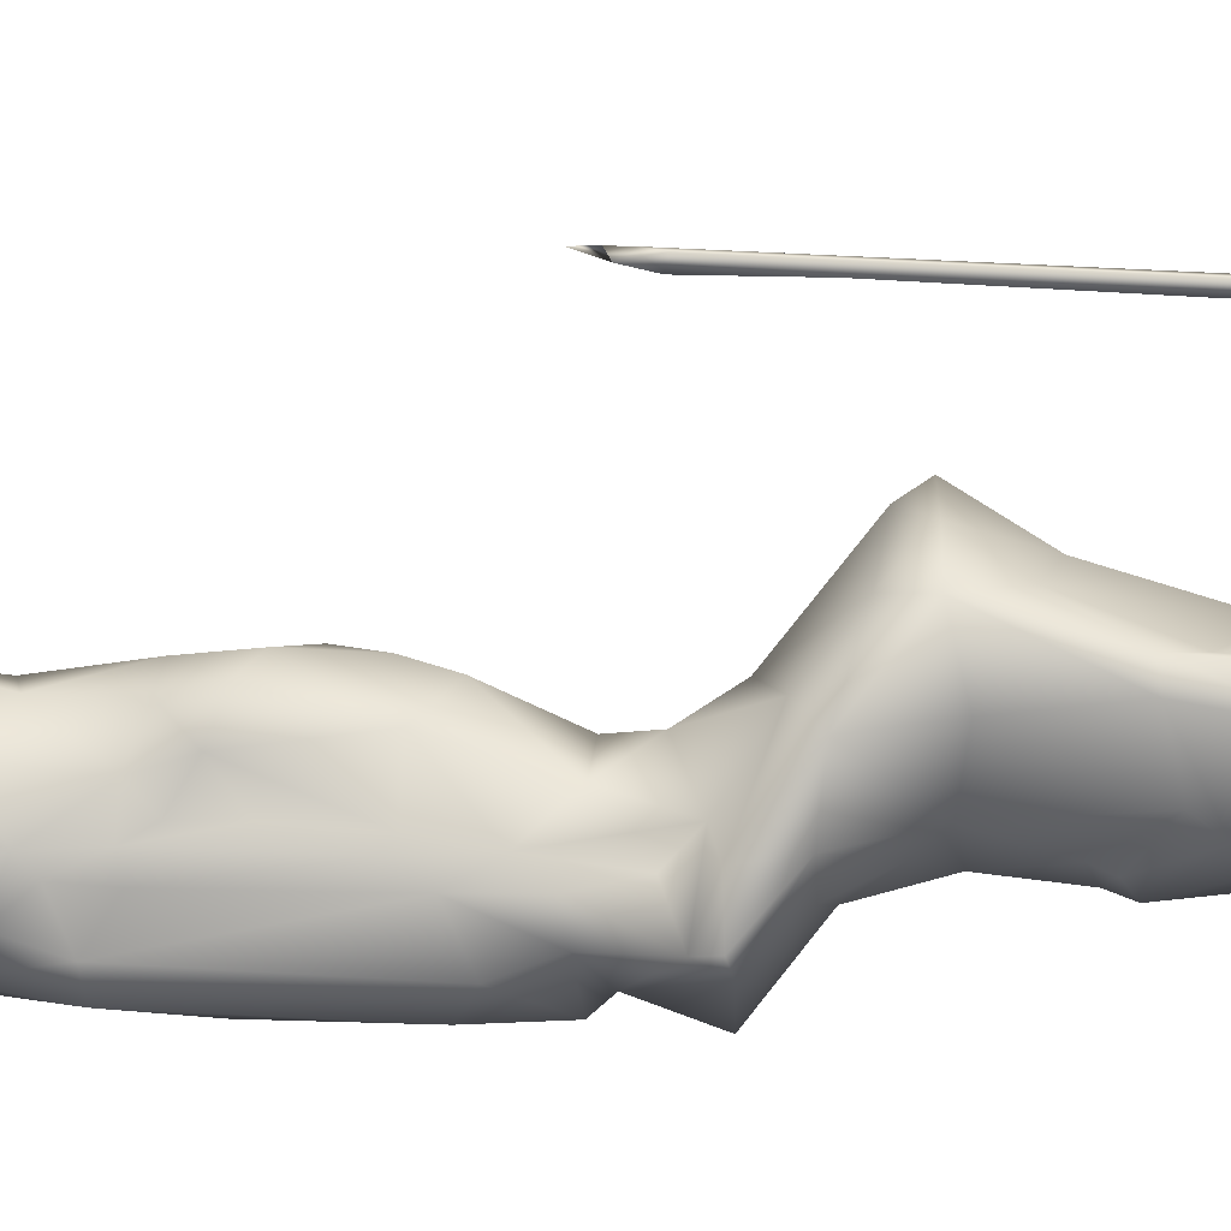
<metadata>
{"format":"obj","ext":"obj","renderer":"f3d","projection":"perspective","resolution":1024,"background":"white","views":[{"elev":78.2,"azim":-87.3,"up":"+Z"}]}
</metadata>
<code>
o model
v 0.004491 0.334 -0.07495
v -0.02085 0.3769 -0.07073
v 0.02105 0.3533 -0.0755
v -0.01366 0.3946 -0.0764
v -0.02359 -0.1671 -0.07702
v -0.01682 -0.1934 -0.07299
v -0.02757 -0.2074 -0.0765
v -0.03506 -0.1614 -0.06628
v 0.001406 -0.1057 -0.07288
v -0.01251 -0.1065 -0.07766
v -0.02964 -0.1324 -0.06779
v -0.01941 -0.2703 -0.0667
v -0.0286 -0.07567 -0.07105
v -0.0104 -0.07938 -0.06313
v -0.06368 0.2948 -0.07046
v -0.05599 0.3358 -0.06157
v -0.007632 0.4085 -0.07197
v -0.02368 0.4816 -0.0694
v -0.007858 0.5198 -0.06368
v -0.04694 -0.2374 -0.06027
v 0.004783 -0.1287 -0.05574
v -0.05898 -0.0951 -0.06048
v -0.08967 -0.0663 -0.0614
v -0.09156 -0.03891 -0.06314
v -0.1157 0.2851 -0.06334
v -0.07562 0.3142 -0.06088
v 0.01774 0.3328 -0.04514
v -0.05217 0.4033 -0.05972
v -0.03964 0.4654 -0.06763
v -0.02765 0.5037 -0.05528
v -0.01155 -0.2301 -0.05613
v -0.05857 -0.1908 -0.06163
v -0.1262 -0.04387 -0.06304
v -0.01301 0.3002 -0.04679
v 0.0405 0.3462 -0.04913
v 0.03141 0.3596 -0.05075
v -0.06911 0.4528 -0.04395
v -0.04545 0.4912 -0.05577
v -0.01818 -0.2939 -0.0504
v -0.03112 -0.2775 -0.05535
v -0.006337 -0.2895 -0.04999
v -0.08065 0.2664 -0.05125
v -0.04811 0.2706 -0.04704
v 0.000823 0.4103 -0.05524
v -0.05821 0.4674 -0.05011
v -0.01673 0.5266 -0.04629
v -0.04927 -0.2794 -0.05168
v 0.01145 -0.1749 -0.04624
v 0.03501 -0.1099 -0.04531
v -0.01465 -0.06839 -0.04442
v -0.08327 -0.03436 -0.04486
v -0.1266 -0.0265 -0.03919
v -0.1018 0.3094 -0.03414
v -0.02417 -0.3337 -0.04972
v -0.0154 -0.4437 -0.04509
v -0.03986 -0.3952 -0.04516
v -0.01026 -0.3004 -0.04262
v -0.000314 -0.2591 -0.0442
v -0.07595 -0.1889 -0.04372
v -0.07803 -0.2103 -0.04719
v -0.07408 -0.1132 -0.0389
v -0.1331 0.2826 -0.05467
v -0.1242 0.2582 -0.04101
v -0.0812 0.3392 -0.03433
v 0.00928 0.432 -0.04257
v -0.04297 0.5783 -0.03983
v -0.02751 -0.5141 -0.04254
v -0.07312 -0.2686 -0.03073
v 0.01006 -0.2128 -0.02014
v 0.03168 -0.08609 -0.02345
v -0.1374 -0.04686 -0.03928
v -0.0614 0.08152 -0.05083
v -0.06597 0.145 -0.04638
v -0.04025 0.1379 -0.04223
v 0.008658 0.4993 -0.04031
v -0.02323 0.6125 -0.04401
v -0.008628 0.5336 -0.03687
v 0.1352 -0.9761 -0.03846
v 0.09545 -0.8986 -0.04279
v 0.1396 -0.9563 -0.03476
v 0.07098 -0.8034 -0.04119
v 0.06118 -0.8296 -0.03937
v 0.04071 -0.7352 -0.04218
v 0.02363 -0.7472 -0.03375
v -0.002835 -0.6305 -0.04192
v 0.03036 -0.6601 -0.03758
v 0.002513 -0.5378 -0.0407
v -0.002278 -0.3059 -0.03177
v -0.06428 -0.274 -0.03269
v -0.1036 0.02282 -0.03741
v -0.07764 0.1566 -0.03687
v -0.08618 0.1206 -0.03875
v -0.04051 0.2391 -0.02621
v 0.02301 0.3214 -0.0253
v 0.01973 0.5308 -0.01795
v -0.006263 0.6228 -0.03913
v 0.09766 -0.9257 -0.03417
v 0.1228 -0.9017 -0.03089
v 0.1083 -0.8641 -0.02221
v 0.06897 -0.7613 -0.02948
v -0.002082 -0.4121 -0.03077
v -0.05217 -0.3663 -0.03429
v 0.009906 -0.298 -0.02231
v 0.02519 -0.1604 -0.02104
v 0.05065 -0.1025 -0.03146
v -0.09646 -0.08032 -0.003476
v -0.01706 -0.04665 -0.002772
v -0.04965 -0.02082 -0.0294
v -0.09169 0.01443 -0.03221
v -0.06001 0.01853 -0.03148
v -0.05011 0.06834 -0.04077
v -0.08831 0.07647 -0.03006
v -0.02675 0.09112 -0.03641
v -0.1035 0.05795 -0.0341
v -0.09712 0.1769 -0.03297
v -0.1068 0.1259 -0.03106
v -0.03217 0.1578 -0.02815
v -0.06316 0.1947 -0.03363
v -0.09116 0.2016 -0.0313
v -0.1444 0.2841 -0.03288
v 0.02834 0.3968 -0.02205
v -0.07629 0.3926 -0.02021
v -0.01632 0.6877 -0.03771
v 0.02294 0.7248 -0.03265
v 0.01219 0.7261 -0.03961
v 0.01531 0.7973 -0.03745
v 0.04692 0.8262 -0.03925
v 0.08419 0.9303 -0.04149
v 0.04974 0.8957 -0.02986
v 0.08614 0.8893 -0.02811
v 0.09943 0.979 -0.0295
v 0.1084 0.953 -0.03852
v -0.03131 -0.5578 -0.02104
v -0.0448 -0.4586 -0.02607
v -0.02268 0.155 -0.01653
v -0.03558 0.2002 -0.01763
v -0.1115 0.1911 -0.02342
v 0.0547 0.3549 -0.01649
v 0.01395 0.4372 -0.0197
v -0.06755 0.4841 -0.01846
v 0.02073 0.5169 -0.01939
v -0.04991 0.5784 -0.01868
v 0.1222 0.989 -0.0296
v 0.1191 -0.8788 -0.007739
v 0.05858 -0.8519 -0.01526
v 0.007415 -0.2518 -0.01606
v -0.08952 -0.1855 -0.01039
v -0.08311 -0.1715 -0.0193
v -0.1333 0.04088 -0.02514
v -0.131 0.1081 -0.02796
v -0.02298 0.06461 -0.01539
v -0.1271 0.173 -0.02762
v -0.001225 0.5413 -0.01991
v -0.02487 0.6907 -0.0218
v 0.01733 0.6782 -0.02004
v 0.05706 0.8229 -0.02792
v 0.1346 -0.9952 -0.0128
v 0.1484 -0.9846 -0.0167
v 0.1372 -0.8906 -0.02381
v 0.0729 -0.7562 -0.007556
v -0.003885 -0.6748 -0.01356
v 0.007044 -0.4707 -0.01409
v -0.06683 -0.2828 -0.01924
v -0.1214 0.01923 -0.02259
v -0.1255 0.214 -0.01794
v -0.1379 0.2293 -0.000322
v -0.01333 0.2768 -0.01432
v 0.007254 0.7997 -0.01524
v 0.1066 -0.956 -0.0106
v 0.04196 -0.6652 -0.02221
v 0.02247 -0.5604 -0.000504
v -0.08294 -0.1237 -0.000966
v -0.1298 -0.005624 -0.006627
v -0.14 0.005381 -0.008488
v -0.01171 0.102 -0.006365
v 0.05357 0.3299 0.00998
v 0.05693 0.8085 -0.01253
v 0.1129 0.9302 -0.0105
v 0.1289 0.9498 -0.01139
v 0.1306 0.9983 -0.000639
v 0.1421 -0.946 0.01777
v 0.01484 -0.2942 0.007917
v -0.1454 0.1288 -0.009488
v -0.1401 0.2137 -0.01167
v -0.07513 0.4753 0.01569
v 0.1408 0.9291 -0.009147
v 0.09942 0.9853 0.001885
v 0.003245 -0.384 0.0036
v -0.04221 0.005601 0.007935
v -0.07958 0.3996 0.01685
v 0.04144 0.8888 0.01377
v 0.06507 0.9357 0.004176
v 0.1215 0.913 -0.002937
v 0.1484 -0.9843 0.01181
v 0.1284 -0.9059 0.01626
v 0.1335 -0.8594 -0.002721
v 0.02889 -0.7789 0.006962
v -0.04685 -0.4778 0.01105
v -0.06918 -0.2871 0.004837
v 0.005684 -0.3093 0.01514
v 0.1275 0.008576 0.002085
v 0.1375 0.01258 -0.01459
v 0.1313 -0.005265 -0.004005
v 0.1328 0.02611 0.001437
v -0.1456 0.05084 0.001142
v -0.03 0.2086 0.002895
v -0.08191 0.3467 0.03154
v 0.007158 0.5437 0.007289
v 0.1192 0.9399 0.008046
v 0.1264 -0.9896 0.008055
v 0.1237 -0.825 -0.001869
v 0.1319 -0.8216 -0.002659
v 0.1251 -0.7375 -0.003367
v 0.1314 -0.5476 -0.003597
v 0.1317 -0.6682 -0.003257
v 0.1254 -0.6608 -0.002351
v -0.02624 -0.5959 0.01632
v 0.1258 -0.4763 -0.002244
v 0.1316 -0.3892 -0.003438
v 0.1262 -0.2795 -0.002331
v 0.1315 -0.2384 -0.003967
v -0.08705 -0.1766 0.02277
v 0.05433 -0.1075 0.01308
v -0.1024 -0.07277 0.02895
v -0.04191 -0.01861 0.02097
v 0.1343 0.000114 -4.6e-05
v -0.01888 0.07731 0.01735
v -0.1461 0.1769 0.004017
v -0.1463 0.2794 0.03032
v -0.0305 0.2477 0.01835
v -0.1407 0.2877 0.01787
v 0.02107 0.3152 0.01227
v 0.06016 0.347 -0.000484
v 0.05866 0.3571 0.003611
v 0.09809 0.3571 0.000612
v 0.01503 0.6461 0.004313
v -0.02239 0.6957 0.0181
v 0.1311 0.792 -0.003925
v 0.1325 0.7232 -0.003463
v 0.1246 0.714 -0.000354
v 0.1247 0.8058 0.001461
v 0.1249 0.8492 -0.003356
v 0.08719 0.881 0.01951
v 0.1327 0.907 -0.003541
v 0.1094 0.9231 0.003127
v 0.125 -0.8665 0.001751
v 0.04337 -0.6637 0.008079
v 0.1326 -0.6238 0.002456
v 0.1251 -0.2365 -0.000799
v 0.04028 -0.09211 0.02632
v 0.1258 -0.07234 0.001935
v 0.1248 -0.009674 -0.001264
v -0.0254 0.05212 0.01821
v -0.09562 0.3126 0.04495
v 0.1318 0.4983 -0.002101
v 0.1253 0.5176 0.000694
v 0.1311 0.6239 -0.004043
v -0.05487 0.557 0.01813
v 0.1254 0.6358 0.001219
v 0.03729 0.7339 0.007301
v 0.1319 0.7709 0.003879
v 0.07516 -0.8903 0.02419
v 0.1323 -0.8872 0.01356
v 0.08531 -0.805 0.01557
v 0.1315 -0.8251 0.003151
v 0.1253 -0.6919 0.003222
v 0.1254 -0.6163 0.002488
v 0.1252 -0.5037 0.001485
v 0.1253 -0.2872 0.001428
v 0.1338 -0.4825 0.000821
v 0.1341 -0.1949 0.000704
v -0.0713 -0.2735 0.0303
v -0.08116 -0.1652 0.01644
v -0.08467 -0.1032 0.02244
v -0.1341 -0.04555 0.05297
v 0.1322 0.5211 0.003585
v 0.1339 0.6088 0.000748
v 0.05757 0.8062 0.01402
v 0.01025 0.8008 0.01911
v 0.1333 0.8675 0.00191
v 0.1149 -0.8879 0.01882
v 0.006429 -0.7016 0.0278
v 0.1314 -0.4987 0.003808
v 0.0107 -0.511 0.01756
v -0.002643 -0.4049 0.03203
v 0.1319 -0.2685 0.003765
v 0.1282 -0.2836 0.003188
v 0.1319 -0.0112 0.003867
v -0.02302 0.1563 0.01509
v 0.02036 0.5124 0.0433
v 0.1312 0.7124 0.003928
v 0.1251 0.904 0.003663
v 0.1286 0.9175 0.0126
v 0.1253 0.9839 0.03571
v 0.02425 -0.1533 0.03024
v -0.1221 0.01161 0.02397
v -0.135 0.04179 0.02467
v -0.06475 0.4809 0.02937
v 0.01151 0.4976 0.03189
v 0.007502 0.6019 0.02308
v 0.1431 0.9273 0.02753
v 0.08147 0.9491 0.03263
v 0.1113 -0.9554 0.03384
v 0.001627 -0.2301 0.04278
v -0.02196 0.1203 0.03307
v -0.04035 0.2054 0.0239
v 0.01797 0.4026 0.04727
v 0.01709 0.6787 0.0286
v -0.07352 -0.1185 0.03823
v -0.1339 0.1806 0.02563
v 0.05077 0.3335 0.03207
v 0.01102 0.4462 0.03958
v 0.001817 0.5445 0.03319
v 0.05913 0.843 0.03563
v 0.1066 0.9403 0.03462
v 0.135 -0.9745 0.03784
v 0.1 -0.8769 0.03533
v 0.03645 -0.7852 0.03102
v 0.02744 -0.6303 0.03286
v -0.07657 -0.214 0.03835
v 0.02942 -0.1093 0.05344
v -0.1259 -0.02908 0.04567
v -0.1238 0.214 0.02355
v -0.1371 0.2824 0.04992
v 0.04675 -0.7145 0.03533
v -0.008809 -0.6298 0.03587
v -0.08961 -0.07101 0.05493
v -0.03477 -0.05919 0.0539
v -0.04167 0.1594 0.03548
v -0.1075 0.1942 0.03177
v -0.04641 0.2667 0.05006
v 0.003997 0.741 0.03593
v 0.06022 -0.7737 0.03931
v -0.03611 -0.4794 0.0398
v -0.05189 -0.3734 0.03661
v 0.004502 -0.2909 0.04378
v -0.06483 0.008442 0.0344
v -0.1054 0.05821 0.032
v -0.1048 0.01533 0.03967
v -0.03758 0.1331 0.04696
v -0.1077 0.1658 0.02794
v -0.01952 0.6583 0.03808
v 0.04555 0.8643 0.03362
v 0.1037 -0.9134 0.04184
v 0.07719 -0.8528 0.04123
v 0.03432 -0.6866 0.03927
v -0.02137 -0.5488 0.04067
v -0.003098 -0.4921 0.03862
v -0.06743 -0.1978 0.04986
v -0.000426 -0.0868 0.06862
v -0.04953 0.0715 0.04145
v 0.02191 0.3296 0.04675
v -0.06328 0.4381 0.05326
v -0.05443 0.5 0.0475
v -0.009026 0.5789 0.04395
v 0.02589 0.7539 0.03717
v 0.02391 -0.7204 0.04028
v 0.0458 -0.772 0.04144
v 0.01494 -0.6287 0.04161
v -0.01663 -0.2935 0.049
v -0.1279 -0.04178 0.06218
v -0.08997 0.03424 0.03335
v -0.09522 -0.01712 0.03424
v -0.07765 -0.03383 0.04262
v -0.09475 0.07739 0.04017
v -0.08527 0.07264 0.03569
v -0.0953 0.1692 0.03791
v -0.08441 0.1539 0.03317
v -0.07089 0.1685 0.03876
v -0.09781 0.2053 0.03475
v -0.06834 0.2239 0.04065
v 0.02005 0.3665 0.0745
v -0.03891 0.5572 0.04805
v -0.08415 0.1221 0.03716
v -0.06288 0.1406 0.04887
v 0.002837 0.6753 0.03901
v -0.02567 -0.42 0.04646
v -0.04656 -0.3106 0.05121
v 0.007269 -0.1435 0.05839
v 0.000517 0.5031 0.05714
v -0.01104 0.5346 0.05001
v -0.09758 -0.03954 0.06604
v -0.07824 0.2684 0.05493
v -0.09717 0.2874 0.06678
v -0.001918 0.4362 0.06623
v -0.01891 -0.2728 0.06459
v -0.04022 -0.2473 0.06369
v -0.01442 -0.2039 0.062
v 0.01705 0.3452 0.07624
v -0.04362 0.4892 0.06179
v -0.03444 -0.1863 0.07787
v -0.04225 -0.1225 0.06892
v -0.05222 -0.0735 0.07482
v -0.03488 0.2978 0.06425
v -0.04708 0.345 0.06494
v -0.02357 0.5072 0.07463
v -0.01855 -0.1845 0.07744
v -0.00281 -0.1105 0.08334
v -0.02714 0.467 0.07541
v 0.001452 0.3456 0.08276
v -0.02207 0.3981 0.07676
v -0.01259 0.4003 0.08357
f 1 2 3
f 3 2 4
f 5 6 7
f 8 5 7
f 9 6 5
f 9 5 10
f 10 5 11
f 12 7 6
f 11 5 8
f 13 10 11
f 14 9 10
f 14 10 13
f 1 15 16
f 1 16 2
f 3 4 17
f 2 18 4
f 4 18 17
f 17 18 19
f 12 20 7
f 20 8 7
f 6 9 21
f 13 11 22
f 13 23 24
f 15 25 26
f 26 16 15
f 1 3 27
f 16 28 2
f 29 2 28
f 18 2 29
f 18 29 30
f 31 12 6
f 20 32 8
f 8 32 11
f 22 11 32
f 13 22 23
f 23 33 24
f 34 15 1
f 35 3 36
f 28 37 29
f 30 29 38
f 39 40 12
f 39 12 41
f 12 40 20
f 41 12 31
f 31 6 21
f 9 14 21
f 25 15 42
f 43 15 34
f 1 27 34
f 17 36 3
f 36 17 44
f 44 17 19
f 29 45 38
f 30 19 18
f 46 19 30
f 40 47 20
f 21 48 31
f 21 49 48
f 14 49 21
f 50 14 13
f 13 51 50
f 51 13 24
f 24 33 52
f 42 15 43
f 26 25 53
f 27 3 35
f 45 29 37
f 54 55 56
f 40 56 47
f 54 56 40
f 39 54 40
f 39 41 57
f 31 58 41
f 32 20 59
f 20 60 59
f 59 61 32
f 24 52 51
f 62 25 63
f 63 25 42
f 26 64 16
f 44 19 65
f 66 38 45
f 30 38 46
f 55 67 56
f 54 39 57
f 68 60 20
f 31 48 69
f 32 61 22
f 70 49 14
f 70 14 50
f 33 71 52
f 72 73 74
f 25 62 53
f 26 53 64
f 64 28 16
f 65 19 75
f 46 38 76
f 76 77 46
f 66 76 38
f 78 79 80
f 81 79 82
f 81 82 83
f 84 85 83
f 86 83 85
f 86 85 87
f 85 67 87
f 87 67 55
f 88 55 54
f 88 54 57
f 20 89 68
f 89 20 47
f 58 31 69
f 61 23 22
f 90 51 52
f 91 73 92
f 43 93 42
f 27 94 34
f 95 75 19
f 96 77 76
f 78 97 79
f 98 80 79
f 98 79 99
f 99 79 81
f 82 84 83
f 86 100 83
f 87 55 101
f 101 55 88
f 47 56 102
f 89 47 102
f 103 41 58
f 49 104 48
f 105 49 70
f 33 106 71
f 107 70 50
f 51 108 50
f 109 51 90
f 51 109 110
f 110 108 51
f 111 110 109
f 111 109 112
f 111 72 113
f 112 92 72
f 92 112 114
f 72 92 73
f 113 72 74
f 115 92 116
f 117 74 73
f 73 91 118
f 118 91 119
f 119 42 118
f 93 118 42
f 119 115 63
f 119 63 42
f 63 120 62
f 62 120 53
f 121 36 44
f 44 65 121
f 37 28 122
f 95 19 77
f 19 46 77
f 66 123 76
f 124 96 76
f 125 124 76
f 125 76 123
f 126 125 123
f 127 125 126
f 124 125 127
f 127 126 128
f 128 126 129
f 127 128 130
f 128 131 132
f 97 82 79
f 81 83 100
f 67 85 133
f 67 134 56
f 134 102 56
f 41 103 57
f 23 106 33
f 112 90 114
f 111 112 72
f 114 116 92
f 135 113 74
f 92 115 91
f 91 115 119
f 136 117 73
f 136 73 118
f 63 115 137
f 64 122 28
f 35 36 138
f 139 65 75
f 140 66 45
f 141 75 95
f 123 66 142
f 128 132 130
f 128 129 131
f 143 132 131
f 98 99 144
f 82 97 145
f 84 82 145
f 99 81 100
f 58 69 146
f 68 147 60
f 59 60 148
f 104 49 105
f 90 112 109
f 114 149 150
f 111 113 151
f 114 150 116
f 116 150 152
f 117 135 74
f 136 118 93
f 35 94 27
f 140 142 66
f 77 96 153
f 154 123 142
f 96 124 155
f 154 126 123
f 124 127 156
f 156 127 130
f 78 157 97
f 80 158 78
f 159 98 144
f 100 86 160
f 85 84 161
f 133 134 67
f 87 101 162
f 88 57 103
f 102 163 89
f 50 108 107
f 52 164 90
f 90 164 114
f 114 164 149
f 116 152 137
f 116 137 115
f 165 63 137
f 166 120 165
f 165 120 63
f 93 43 167
f 36 121 138
f 121 65 139
f 45 37 140
f 77 153 95
f 153 96 155
f 129 126 168
f 169 97 157
f 97 169 145
f 86 170 160
f 85 161 133
f 86 171 170
f 86 87 171
f 87 162 171
f 134 163 102
f 103 58 146
f 61 59 148
f 148 172 61
f 61 106 23
f 173 164 52
f 164 174 149
f 111 151 110
f 175 151 113
f 137 152 165
f 43 34 167
f 176 35 138
f 154 168 126
f 124 156 177
f 177 156 130
f 130 132 178
f 132 143 179
f 143 131 180
f 157 78 158
f 158 80 181
f 80 98 181
f 100 160 99
f 89 163 68
f 103 146 182
f 148 60 147
f 173 52 71
f 174 164 173
f 149 183 150
f 150 184 152
f 152 184 165
f 34 94 167
f 94 35 176
f 140 37 185
f 155 124 177
f 179 186 178
f 132 179 178
f 129 187 131
f 179 143 180
f 101 188 162
f 69 48 104
f 61 172 106
f 110 151 189
f 135 175 113
f 183 184 150
f 190 185 122
f 185 37 122
f 191 192 129
f 186 193 178
f 192 187 129
f 158 181 194
f 98 159 195
f 159 144 196
f 84 197 161
f 198 199 134
f 134 199 163
f 101 88 188
f 200 88 103
f 189 108 110
f 201 202 203
f 202 201 204
f 174 205 149
f 183 149 205
f 135 117 206
f 206 117 136
f 184 166 165
f 206 136 93
f 207 64 53
f 122 64 207
f 208 95 153
f 168 191 129
f 179 209 186
f 131 187 180
f 210 169 157
f 196 144 211
f 211 212 196
f 145 197 84
f 212 211 213
f 214 215 216
f 161 217 133
f 134 133 198
f 218 219 214
f 219 218 220
f 219 220 221
f 88 200 188
f 148 147 222
f 104 105 223
f 106 224 71
f 108 225 107
f 203 202 226
f 151 175 227
f 184 183 228
f 166 229 120
f 230 93 167
f 120 229 231
f 94 176 232
f 233 138 234
f 139 75 141
f 153 155 236
f 154 237 168
f 238 239 240
f 241 242 238
f 243 177 130
f 238 242 244
f 244 242 193
f 186 244 193
f 130 178 245
f 181 98 195
f 144 246 211
f 215 212 213
f 216 215 213
f 160 170 247
f 214 248 215
f 217 198 133
f 216 218 214
f 182 200 103
f 163 199 68
f 220 249 221
f 221 249 203
f 105 250 223
f 250 105 70
f 203 249 251
f 203 251 252
f 252 201 203
f 189 151 253
f 206 93 230
f 120 231 53
f 232 167 94
f 53 254 207
f 233 176 138
f 255 256 257
f 258 142 140
f 257 256 259
f 257 259 240
f 257 240 239
f 260 155 177
f 238 240 241
f 239 238 261
f 178 193 245
f 194 157 158
f 169 262 145
f 195 159 263
f 264 99 160
f 196 212 265
f 171 247 170
f 266 267 216
f 267 268 216
f 216 268 218
f 268 269 218
f 214 219 270
f 218 269 220
f 219 221 270
f 270 221 271
f 199 272 68
f 68 272 147
f 222 273 148
f 221 203 271
f 172 274 106
f 271 203 226
f 71 275 173
f 108 189 225
f 201 226 202
f 205 228 183
f 228 166 184
f 167 232 230
f 276 255 277
f 255 257 277
f 208 153 236
f 257 239 277
f 260 236 155
f 260 177 278
f 237 279 168
f 261 238 280
f 177 243 278
f 238 244 280
f 243 130 245
f 194 210 157
f 196 263 159
f 263 246 144
f 281 144 99
f 246 266 211
f 211 266 213
f 215 265 212
f 248 265 215
f 161 197 282
f 213 266 216
f 248 214 283
f 214 270 283
f 171 162 284
f 162 188 285
f 283 270 286
f 270 271 286
f 220 269 287
f 249 220 287
f 273 172 148
f 286 271 288
f 224 106 274
f 271 226 288
f 288 226 201
f 151 227 253
f 206 289 135
f 53 231 254
f 138 121 234
f 122 207 190
f 141 95 290
f 142 258 154
f 276 277 291
f 277 239 291
f 291 239 261
f 191 168 279
f 241 292 242
f 242 292 193
f 186 293 244
f 179 294 209
f 263 144 281
f 196 246 263
f 281 99 264
f 196 265 246
f 265 266 246
f 265 248 266
f 282 217 161
f 248 267 266
f 248 283 267
f 267 283 268
f 162 285 284
f 283 287 268
f 268 287 269
f 283 286 287
f 286 249 287
f 286 251 249
f 286 288 251
f 295 104 223
f 251 288 252
f 296 174 173
f 252 288 201
f 174 296 297
f 174 297 205
f 235 234 233
f 298 140 185
f 139 141 299
f 140 298 258
f 276 256 255
f 276 259 256
f 208 236 300
f 258 237 154
f 276 291 259
f 259 291 240
f 291 261 240
f 240 261 241
f 261 280 241
f 280 292 241
f 280 244 292
f 244 293 292
f 293 193 292
f 193 293 245
f 245 293 209
f 293 186 301
f 302 187 192
f 169 303 262
f 145 262 197
f 304 182 146
f 304 146 69
f 205 297 228
f 305 175 289
f 175 135 289
f 289 206 306
f 121 139 307
f 141 290 299
f 300 236 308
f 308 236 260
f 301 186 209
f 179 180 294
f 210 303 169
f 263 281 195
f 160 247 264
f 69 104 304
f 273 309 172
f 227 175 305
f 228 297 310
f 228 310 166
f 206 230 306
f 176 233 311
f 121 307 234
f 312 139 299
f 313 95 208
f 278 243 314
f 315 245 209
f 194 316 210
f 210 316 303
f 264 317 281
f 262 318 197
f 282 197 318
f 319 171 284
f 147 320 222
f 321 295 223
f 223 250 321
f 250 70 107
f 173 322 296
f 323 166 310
f 324 231 229
f 176 311 232
f 139 312 307
f 308 260 278
f 243 245 315
f 192 191 302
f 293 301 209
f 294 180 187
f 264 247 325
f 319 325 247
f 282 326 217
f 247 171 319
f 272 320 147
f 274 172 309
f 274 327 224
f 107 225 328
f 173 275 322
f 306 329 289
f 330 323 310
f 331 230 232
f 95 313 290
f 208 300 313
f 332 279 237
f 294 315 209
f 294 187 302
f 194 181 316
f 264 325 333
f 217 334 198
f 198 335 199
f 200 285 188
f 199 335 272
f 336 200 182
f 189 337 225
f 338 297 296
f 338 296 339
f 289 340 305
f 289 329 340
f 341 330 310
f 323 229 166
f 233 234 311
f 237 342 332
f 191 279 343
f 191 343 302
f 317 195 281
f 262 303 344
f 318 262 345
f 317 264 333
f 346 325 319
f 347 217 326
f 348 319 284
f 334 217 347
f 334 335 198
f 348 284 285
f 304 336 182
f 304 104 295
f 222 349 273
f 309 273 349
f 107 350 250
f 224 275 71
f 253 337 189
f 253 227 351
f 338 310 297
f 338 341 310
f 231 324 254
f 232 352 331
f 190 353 185
f 354 258 298
f 308 355 300
f 278 356 308
f 278 314 356
f 279 332 343
f 181 344 316
f 344 181 195
f 317 344 195
f 357 318 358
f 318 357 282
f 348 359 319
f 200 336 360
f 350 107 328
f 361 322 275
f 362 339 363
f 364 362 363
f 253 351 337
f 365 362 366
f 338 365 341
f 341 365 367
f 330 341 367
f 368 369 367
f 370 330 367
f 369 370 367
f 371 369 306
f 323 330 370
f 230 371 306
f 232 311 352
f 311 234 372
f 372 234 307
f 207 353 190
f 258 354 373
f 313 300 355
f 342 258 373
f 237 258 342
f 315 314 243
f 344 345 262
f 345 358 318
f 345 317 333
f 358 333 325
f 282 357 326
f 285 200 360
f 222 320 349
f 225 337 364
f 337 362 364
f 362 338 339
f 362 365 338
f 337 351 362
f 351 366 362
f 366 374 365
f 351 227 305
f 368 374 375
f 369 368 375
f 374 367 365
f 374 368 367
f 369 329 306
f 369 371 370
f 324 323 370
f 371 230 331
f 323 324 229
f 308 376 355
f 308 356 376
f 376 356 332
f 356 343 332
f 314 343 356
f 315 343 314
f 302 343 315
f 315 294 302
f 303 316 344
f 317 345 344
f 345 333 358
f 358 325 346
f 358 346 357
f 346 359 357
f 319 359 346
f 359 326 357
f 359 347 326
f 359 348 347
f 347 348 377
f 377 334 347
f 378 335 334
f 272 335 378
f 304 295 379
f 309 327 274
f 363 339 322
f 339 296 322
f 351 305 340
f 340 329 375
f 375 329 369
f 353 298 185
f 299 290 380
f 290 313 381
f 376 332 342
f 334 377 378
f 348 285 377
f 360 377 285
f 250 350 321
f 328 225 364
f 322 382 364
f 364 363 322
f 366 375 374
f 371 383 370
f 324 370 383
f 324 384 254
f 312 299 385
f 381 313 355
f 355 342 373
f 355 376 342
f 360 336 386
f 387 272 378
f 388 336 304
f 320 272 387
f 388 304 379
f 321 379 295
f 224 327 275
f 351 375 366
f 340 375 351
f 383 371 331
f 352 311 389
f 372 389 311
f 353 390 298
f 380 385 299
f 354 390 373
f 290 381 380
f 377 360 378
f 360 387 378
f 386 387 360
f 386 336 388
f 387 391 320
f 309 349 392
f 327 309 393
f 328 364 382
f 382 322 361
f 324 383 384
f 352 394 331
f 207 254 395
f 353 207 395
f 307 312 385
f 298 390 354
f 381 373 390
f 355 373 381
f 320 391 349
f 393 309 392
f 275 327 361
f 390 396 381
f 381 396 380
f 386 388 397
f 349 391 392
f 384 383 394
f 331 394 383
f 352 389 394
f 385 372 307
f 397 388 379
f 398 379 321
f 398 321 350
f 382 327 393
f 361 327 382
f 382 393 328
f 384 395 254
f 395 399 353
f 399 390 353
f 396 385 380
f 399 396 390
f 398 397 379
f 350 328 393
f 400 395 384
f 401 399 395
f 385 396 399
f 386 397 387
f 397 391 387
f 398 393 392
f 394 400 384
f 394 389 400
f 400 401 395
f 402 372 385
f 385 399 402
f 391 397 398
f 391 398 392
f 350 393 398
f 400 389 372
f 402 399 401
f 400 402 401
f 372 402 400

</code>
